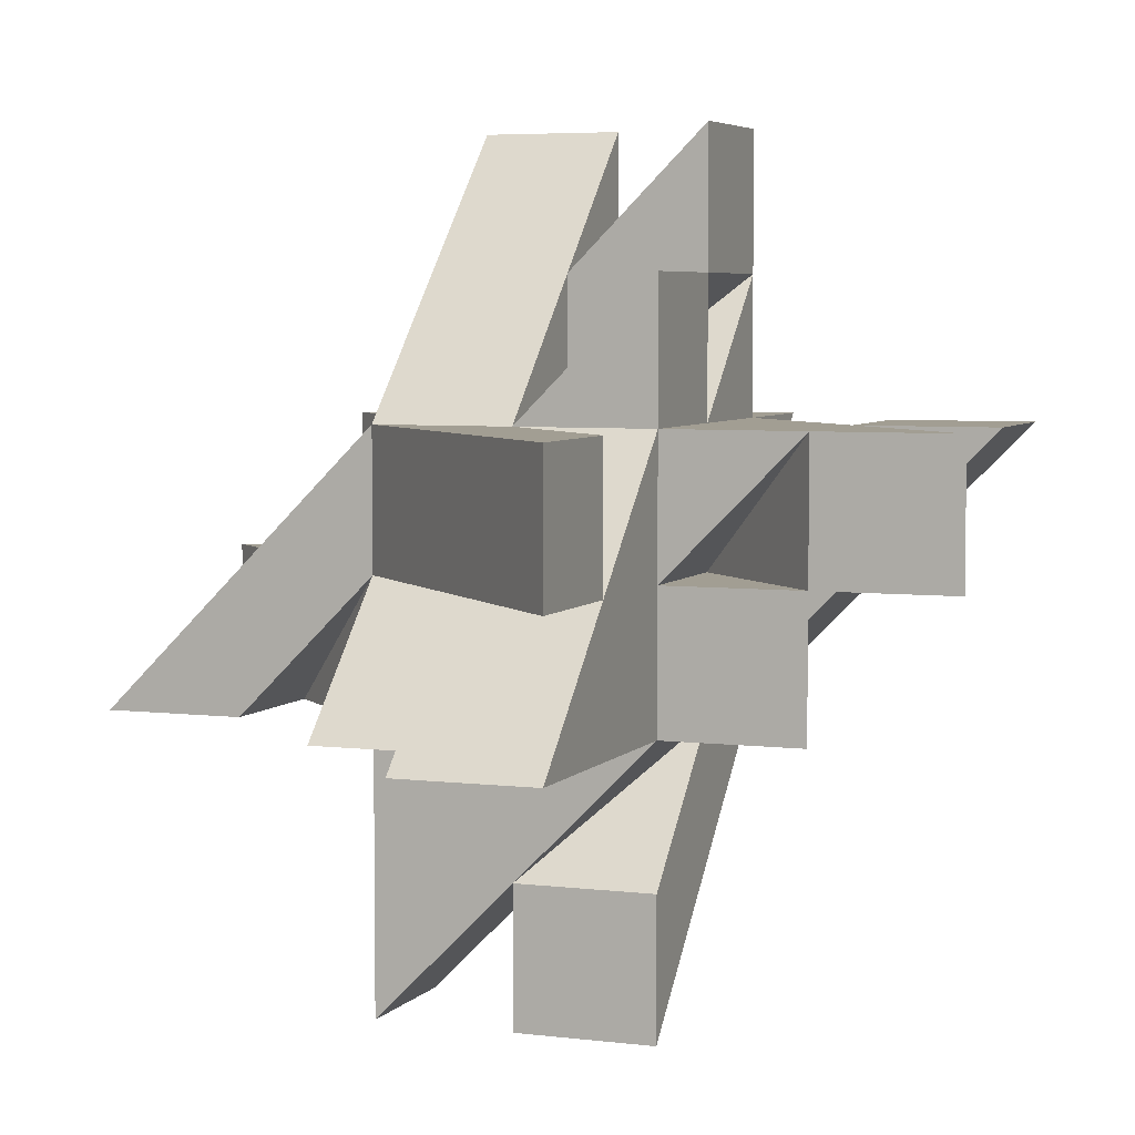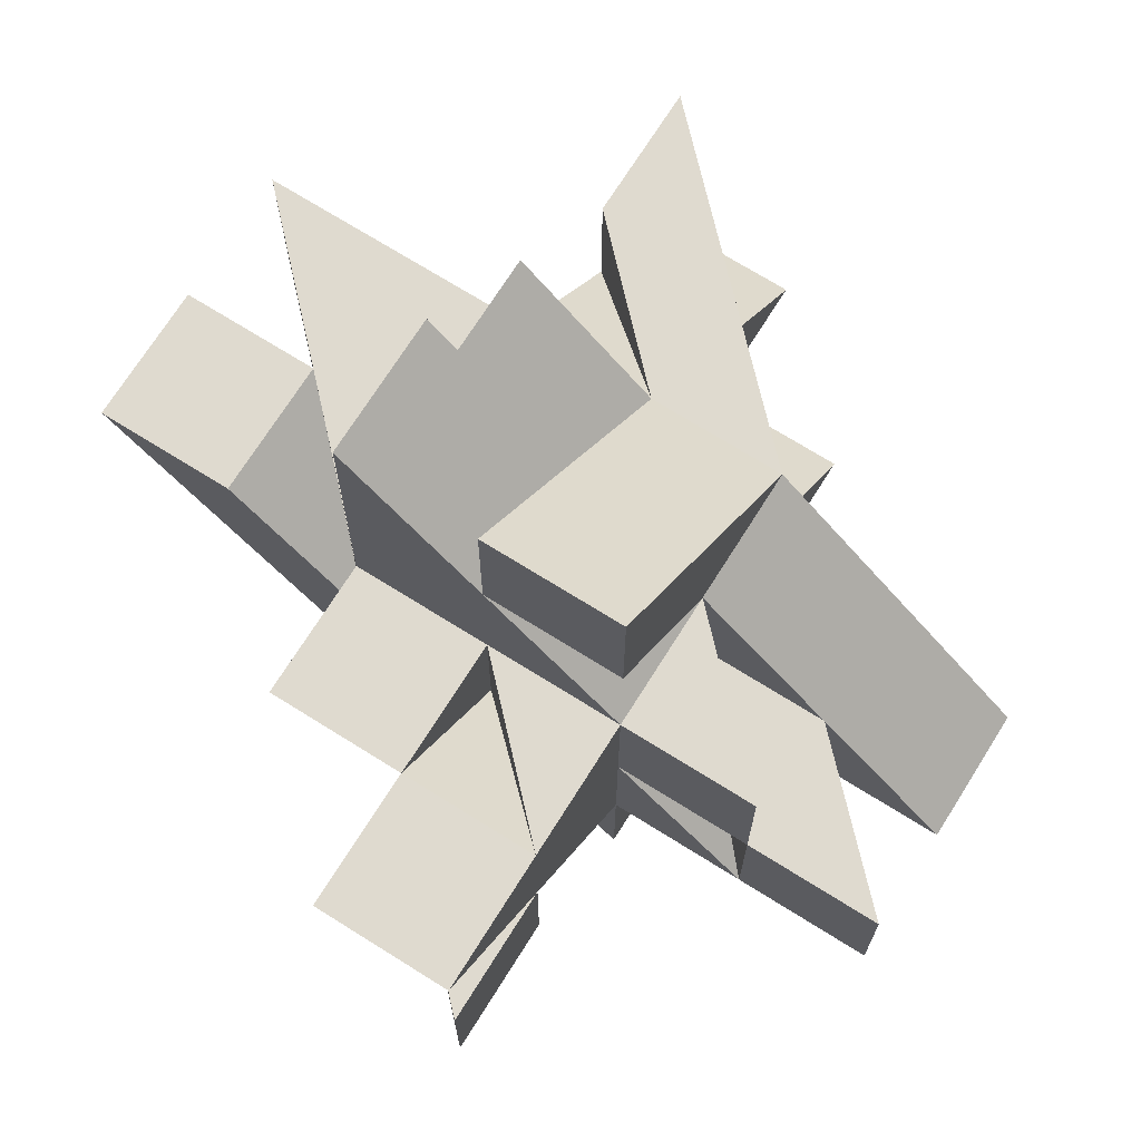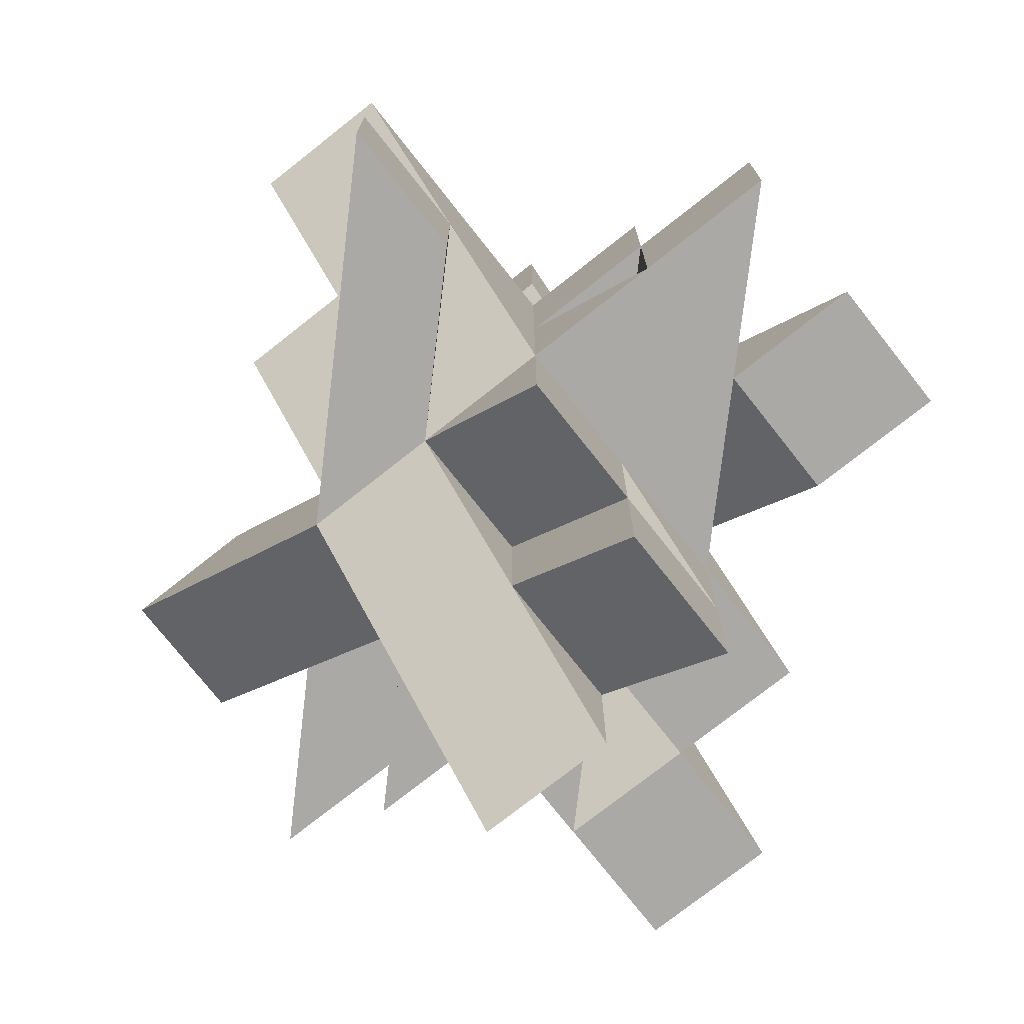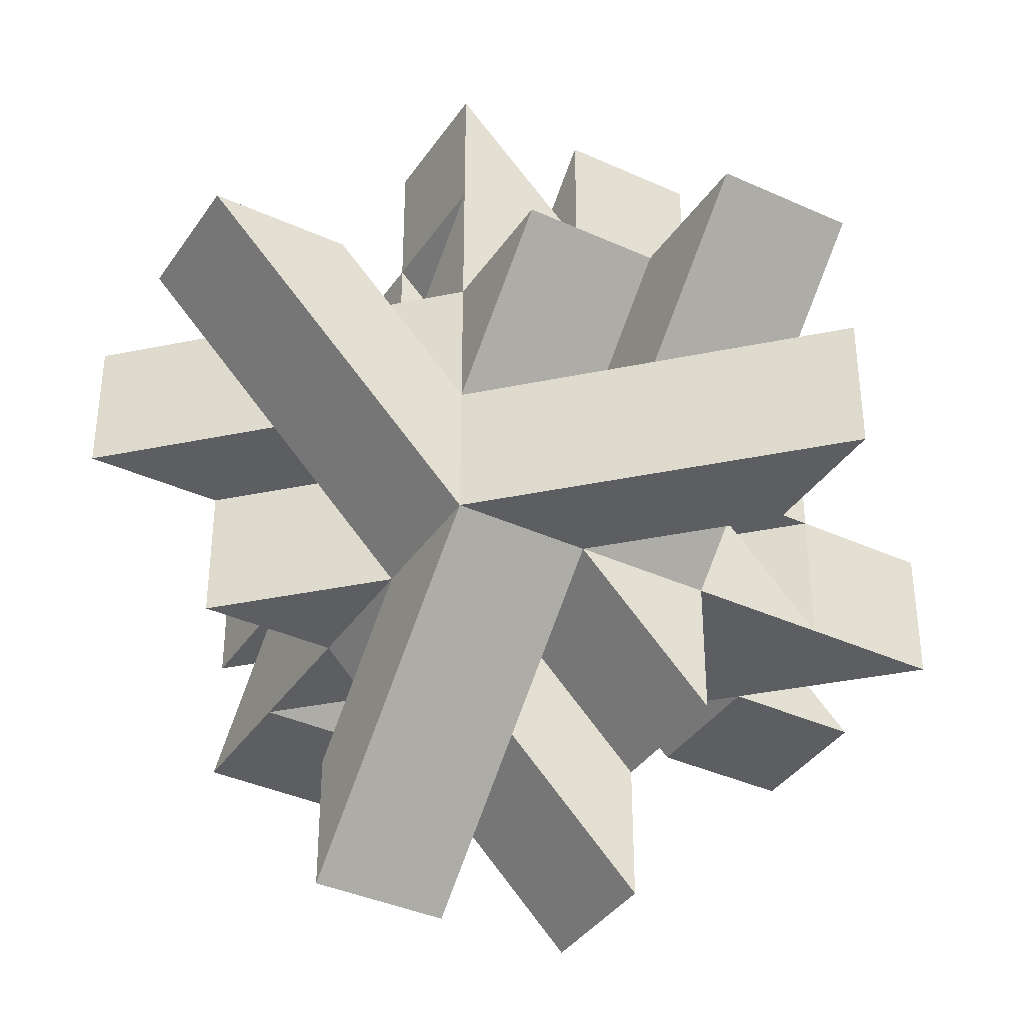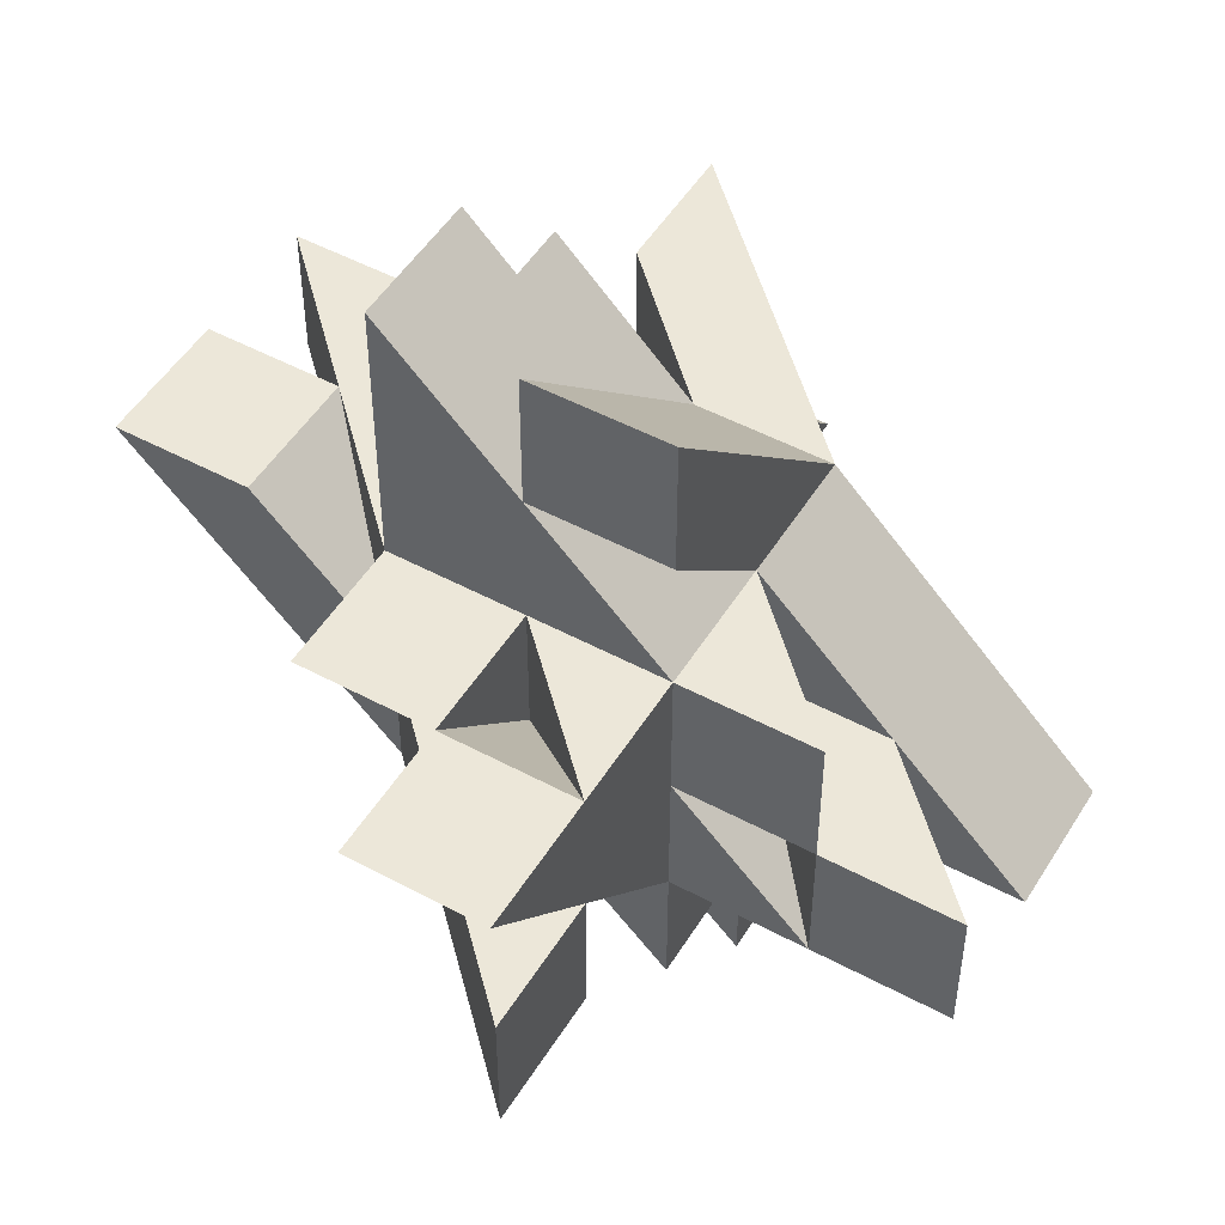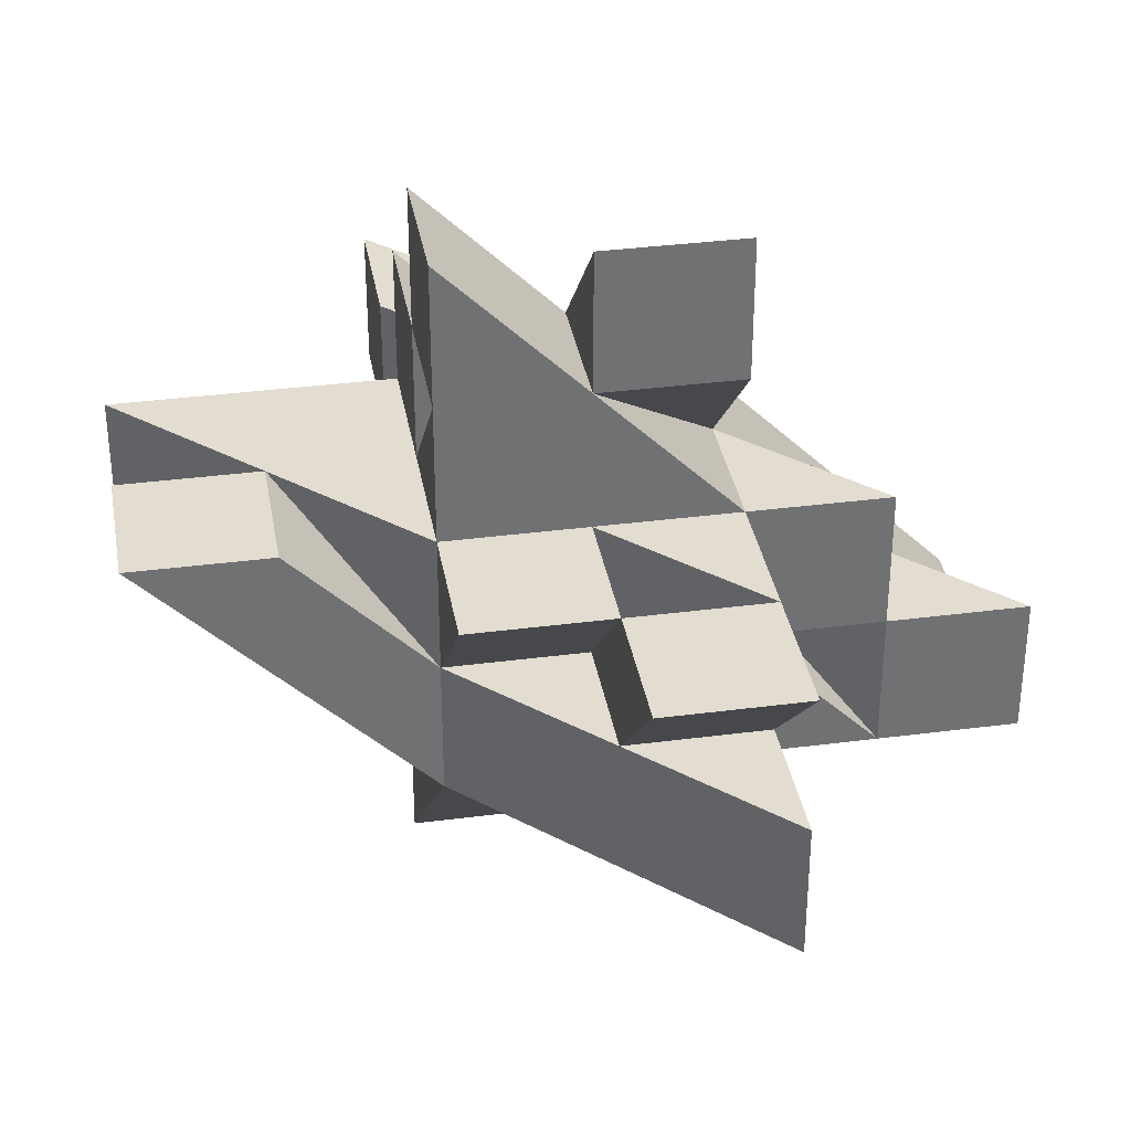
<metadata>
{"format":"obj","ext":"obj","renderer":"f3d","projection":"perspective","resolution":1024,"background":"white","views":[{"elev":5.1,"azim":111.0,"up":"+Y"},{"elev":70.9,"azim":32.1,"up":"+Z"},{"elev":-75.4,"azim":-51.7,"up":"+Y"},{"elev":-37.8,"azim":-120.2,"up":"+Y"},{"elev":50.0,"azim":30.6,"up":"+Z"},{"elev":35.3,"azim":-99.8,"up":"+Y"}]}
</metadata>
<code>
v -1 0 2
v 0 0 1
v 0 0 2
v -2 2 1
v -1 1 0
v -2 2 0
v 1 1 0
v 2 1 0
v 1 1 1
v 2 0 0
v 2 0 -1
v 1 1 -2
v 0 1 -1
v 1 1 -1
v 1 0 1
v -1 3 0
v -1 3 -1
v -1 2 -1
v 1 -1 1
v 0 0 0
v 0 -1 1
v -1 0 1
v -1 0 3
v -1 2 0
v -1 4 -1
v -1 2 1
v 0 4 -1
v -2 1 0
v -3 2 1
v -3 2 0
v 1 0 -1
v 1 0 -2
v 1 2 1
v 1 2 0
v 0 3 0
v -1 0 -1
v -1 2 -2
v -1 2 -3
v -2 1 1
v -1 0 0
v -1 2 2
v -1 1 1
v -1 1 2
v 0 2 0
v 0 3 -1
v -1 -1 1
v 0 1 -2
v -2 2 -1
v 0 1 1
v 1 2 -2
v 3 0 -1
v 3 0 0
v -1 1 3
v 1 -1 -1
v 0 0 -1
v 3 2 -1
v 3 1 -1
v 1 2 -3
v 1 1 -3
v 0 2 1
v -1 3 1
v -1 4 0
v 0 2 -1
v 1 3 -1
v 1 2 -1
v 0 -2 1
v 1 0 2
v 2 0 1
v 1 0 0
v 1 -2 0
v 1 -1 0
v 0 -1 0
v 2 2 -1
v 2 1 -1
v 1 0 3
v -3 1 1
v -3 0 1
v 0 1 2
v 0 2 -3
v 0 2 -2
v -2 0 1
v -1 4 1
v -1 1 -1
v 1 -2 -1
v 1 -2 1
v 0 0 3
f 80 37 83
f 30 4 6
f 7 8 9
f 52 11 51
f 12 13 14
f 15 9 3
f 6 18 48
f 2 3 1
f 60 82 61
f 24 16 17
f 45 34 64
f 16 27 25
f 33 35 82
f 8 10 52
f 22 39 40
f 45 25 27
f 17 45 44
f 22 1 42
f 40 46 22
f 60 43 49
f 2 21 20
f 49 42 1
f 13 50 14
f 28 29 30
f 71 84 54
f 2 20 19
f 68 69 10
f 5 6 4
f 26 41 60
f 24 4 26
f 49 43 42
f 22 21 2
f 23 78 53
f 27 35 45
f 3 9 67
f 13 32 55
f 70 71 72
f 15 68 9
f 2 19 15
f 7 10 69
f 9 10 7
f 61 62 16
f 73 57 74
f 86 67 75
f 20 40 72
f 61 16 60
f 33 78 75
f 19 66 85
f 41 42 43
f 44 45 63
f 65 63 45
f 14 50 65
f 59 13 47
f 65 64 34
f 30 5 28
f 80 83 18
f 17 44 63
f 39 77 81
f 53 49 43
f 48 5 6
f 83 48 18
f 5 24 6
f 62 35 16
f 18 17 63
f 26 60 16
f 84 72 36
f 81 36 40
f 11 7 69
f 34 73 74
f 7 11 10
f 76 36 77
f 51 8 52
f 28 5 83
f 79 47 38
f 12 31 32
f 55 32 31
f 80 47 79
f 31 11 69
f 38 80 79
f 55 71 54
f 43 49 1
f 46 20 21
f 60 49 78
f 86 78 3
f 65 80 63
f 47 58 59
f 8 74 57
f 34 74 65
f 55 47 13
f 4 24 5
f 34 44 35
f 36 37 38
f 39 4 29
f 31 71 55
f 39 81 40
f 34 56 73
f 57 56 8
f 19 71 69
f 54 36 55
f 76 28 83
f 14 74 11
f 43 23 53
f 9 8 33
f 75 9 33
f 66 71 85
f 26 22 42
f 8 56 33
f 12 58 50
f 38 47 36
f 36 47 55
f 65 50 80
f 12 50 13
f 58 80 50
f 64 65 45
f 63 80 18
f 35 44 45
f 72 21 20
f 19 20 21
f 30 29 4
f 52 10 11
f 6 24 18
f 23 1 3
f 2 15 3
f 1 22 2
f 60 33 82
f 17 18 24
f 24 26 16
f 16 25 17
f 45 44 34
f 16 35 27
f 62 82 35
f 33 34 35
f 8 7 10
f 45 17 25
f 60 41 43
f 28 39 29
f 71 70 84
f 68 15 69
f 22 46 21
f 23 3 78
f 13 12 32
f 9 68 10
f 61 82 62
f 73 56 57
f 86 3 67
f 86 75 78
f 33 60 78
f 19 21 66
f 41 26 42
f 59 12 13
f 30 6 5
f 39 76 77
f 53 78 49
f 48 83 5
f 40 36 72
f 84 70 72
f 81 77 36
f 76 83 36
f 51 74 8
f 12 14 31
f 38 37 80
f 46 40 20
f 47 80 58
f 36 83 37
f 39 26 4
f 34 33 56
f 69 15 19
f 19 85 71
f 71 31 69
f 54 84 36
f 76 39 28
f 51 11 74
f 14 65 74
f 11 31 14
f 43 1 23
f 75 67 9
f 66 72 71
f 26 39 22
f 12 59 58
f 72 66 21

</code>
